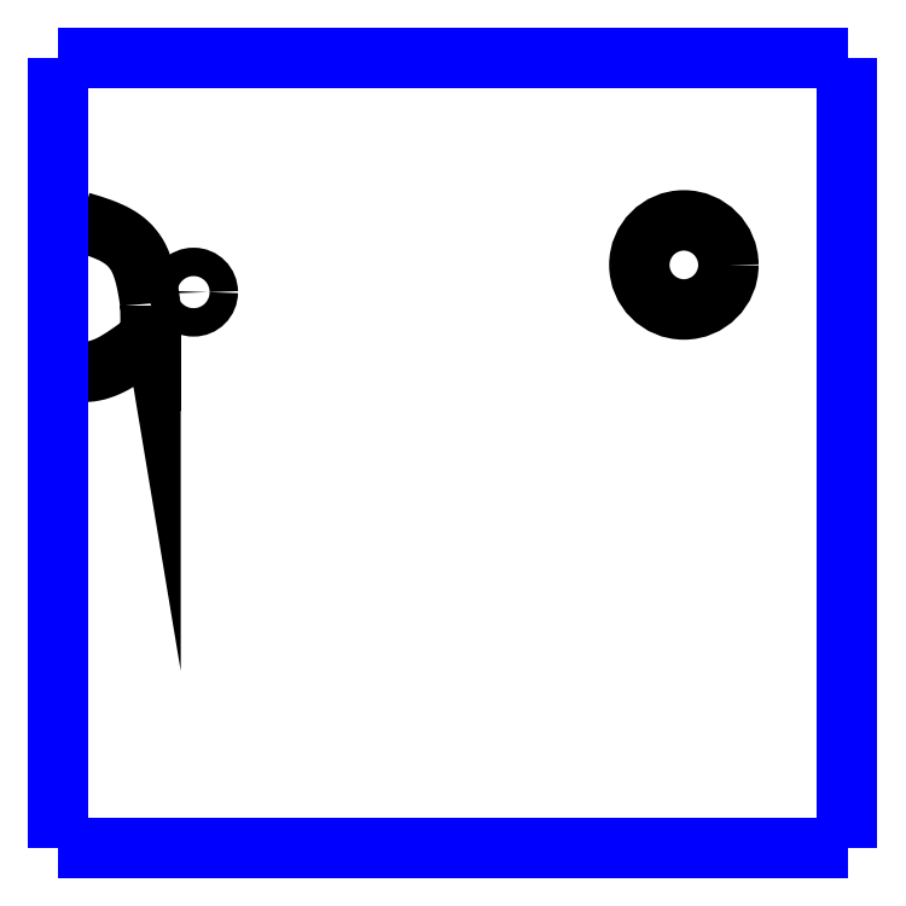
<metadata>
{"format":"dxf","ext":"dxf","renderer":"ezdxf+matplotlib","layout":"modelspace","background":"white","min_lineweight":24,"dpi":150}
</metadata>
<code>
0
SECTION
2
ENTITIES
0
CIRCLE
8
LAYER1
10
6.235
20
5.248
40
0.0177
0
CIRCLE
8
LAYER1
10
6.846
20
5.282
40
0.0555
0
POLYLINE
8
LAYER1
66
     1
0
VERTEX
8
LAYER1
10
6.095
20
5.335
0
VERTEX
8
LAYER1
10
6.098
20
5.334
0
VERTEX
8
LAYER1
10
6.102
20
5.333
0
VERTEX
8
LAYER1
10
6.106
20
5.332
0
VERTEX
8
LAYER1
10
6.109
20
5.331
0
VERTEX
8
LAYER1
10
6.112
20
5.33
0
VERTEX
8
LAYER1
10
6.116
20
5.329
0
VERTEX
8
LAYER1
10
6.119
20
5.327
0
VERTEX
8
LAYER1
10
6.122
20
5.326
0
VERTEX
8
LAYER1
10
6.126
20
5.325
0
VERTEX
8
LAYER1
10
6.129
20
5.324
0
VERTEX
8
LAYER1
10
6.132
20
5.322
0
VERTEX
8
LAYER1
10
6.135
20
5.321
0
VERTEX
8
LAYER1
10
6.139
20
5.319
0
VERTEX
8
LAYER1
10
6.143
20
5.316
0
VERTEX
8
LAYER1
10
6.146
20
5.314
0
VERTEX
8
LAYER1
10
6.15
20
5.311
0
VERTEX
8
LAYER1
10
6.153
20
5.309
0
VERTEX
8
LAYER1
10
6.156
20
5.306
0
VERTEX
8
LAYER1
10
6.159
20
5.302
0
VERTEX
8
LAYER1
10
6.162
20
5.299
0
VERTEX
8
LAYER1
10
6.164
20
5.295
0
VERTEX
8
LAYER1
10
6.167
20
5.29
0
VERTEX
8
LAYER1
10
6.169
20
5.286
0
VERTEX
8
LAYER1
10
6.171
20
5.281
0
VERTEX
8
LAYER1
10
6.173
20
5.276
0
VERTEX
8
LAYER1
10
6.174
20
5.27
0
VERTEX
8
LAYER1
10
6.176
20
5.264
0
VERTEX
8
LAYER1
10
6.177
20
5.259
0
VERTEX
8
LAYER1
10
6.178
20
5.253
0
VERTEX
8
LAYER1
10
6.179
20
5.248
0
VERTEX
8
LAYER1
10
6.18
20
5.243
0
VERTEX
8
LAYER1
10
6.18
20
5.239
0
VERTEX
8
LAYER1
10
6.181
20
5.236
0
VERTEX
8
LAYER1
10
6.181
20
5.233
0
VERTEX
8
LAYER1
10
6.181
20
5.231
0
VERTEX
8
LAYER1
10
6.181
20
5.231
0
VERTEX
8
LAYER1
10
6.181
20
5.231
0
VERTEX
8
LAYER1
10
6.181
20
5.231
0
VERTEX
8
LAYER1
10
6.181
20
5.231
0
VERTEX
8
LAYER1
10
6.181
20
5.231
0
VERTEX
8
LAYER1
10
6.181
20
5.231
0
VERTEX
8
LAYER1
10
6.181
20
5.231
0
VERTEX
8
LAYER1
10
6.181
20
5.231
0
VERTEX
8
LAYER1
10
6.181
20
5.231
0
VERTEX
8
LAYER1
10
6.181
20
5.231
0
VERTEX
8
LAYER1
10
6.181
20
5.231
0
VERTEX
8
LAYER1
10
6.181
20
5.231
0
VERTEX
8
LAYER1
10
6.181
20
5.231
0
VERTEX
8
LAYER1
10
6.181
20
5.229
0
VERTEX
8
LAYER1
10
6.181
20
5.227
0
VERTEX
8
LAYER1
10
6.181
20
5.224
0
VERTEX
8
LAYER1
10
6.181
20
5.22
0
VERTEX
8
LAYER1
10
6.181
20
5.215
0
VERTEX
8
LAYER1
10
6.181
20
5.211
0
VERTEX
8
LAYER1
10
6.181
20
5.206
0
VERTEX
8
LAYER1
10
6.181
20
5.201
0
VERTEX
8
LAYER1
10
6.181
20
5.197
0
VERTEX
8
LAYER1
10
6.182
20
5.194
0
VERTEX
8
LAYER1
10
6.182
20
5.192
0
VERTEX
8
LAYER1
10
6.182
20
5.19
0
VERTEX
8
LAYER1
10
6.182
20
5.19
0
VERTEX
8
LAYER1
10
6.182
20
5.19
0
VERTEX
8
LAYER1
10
6.182
20
5.19
0
VERTEX
8
LAYER1
10
6.182
20
5.19
0
VERTEX
8
LAYER1
10
6.182
20
5.19
0
VERTEX
8
LAYER1
10
6.182
20
5.19
0
VERTEX
8
LAYER1
10
6.182
20
5.19
0
VERTEX
8
LAYER1
10
6.182
20
5.19
0
VERTEX
8
LAYER1
10
6.182
20
5.19
0
VERTEX
8
LAYER1
10
6.182
20
5.19
0
VERTEX
8
LAYER1
10
6.182
20
5.19
0
VERTEX
8
LAYER1
10
6.182
20
5.19
0
VERTEX
8
LAYER1
10
6.181
20
5.19
0
VERTEX
8
LAYER1
10
6.179
20
5.189
0
VERTEX
8
LAYER1
10
6.177
20
5.187
0
VERTEX
8
LAYER1
10
6.174
20
5.185
0
VERTEX
8
LAYER1
10
6.17
20
5.183
0
VERTEX
8
LAYER1
10
6.166
20
5.179
0
VERTEX
8
LAYER1
10
6.162
20
5.176
0
VERTEX
8
LAYER1
10
6.157
20
5.173
0
VERTEX
8
LAYER1
10
6.152
20
5.169
0
VERTEX
8
LAYER1
10
6.147
20
5.166
0
VERTEX
8
LAYER1
10
6.142
20
5.163
0
VERTEX
8
LAYER1
10
6.137
20
5.16
0
VERTEX
8
LAYER1
10
6.132
20
5.157
0
VERTEX
8
LAYER1
10
6.128
20
5.155
0
VERTEX
8
LAYER1
10
6.123
20
5.154
0
VERTEX
8
LAYER1
10
6.119
20
5.152
0
VERTEX
8
LAYER1
10
6.115
20
5.151
0
VERTEX
8
LAYER1
10
6.111
20
5.15
0
VERTEX
8
LAYER1
10
6.107
20
5.149
0
VERTEX
8
LAYER1
10
6.103
20
5.149
0
VERTEX
8
LAYER1
10
6.099
20
5.149
0
VERTEX
8
LAYER1
10
6.095
20
5.149
0
VERTEX
8
LAYER1
10
6.091
20
5.149
0
VERTEX
8
LAYER1
10
6.087
20
5.149
0
VERTEX
8
LAYER1
10
6.085
20
5.15
0
VERTEX
8
LAYER1
10
6.083
20
5.15
0
VERTEX
8
LAYER1
10
6.082
20
5.15
0
VERTEX
8
LAYER1
10
6.08
20
5.151
0
VERTEX
8
LAYER1
10
6.078
20
5.151
0
VERTEX
8
LAYER1
10
6.076
20
5.151
0
VERTEX
8
LAYER1
10
6.074
20
5.152
0
VERTEX
8
LAYER1
10
6.073
20
5.152
0
VERTEX
8
LAYER1
10
6.071
20
5.152
0
VERTEX
8
LAYER1
10
6.069
20
5.153
0
VERTEX
8
LAYER1
10
6.067
20
5.153
0
VERTEX
8
LAYER1
10
6.066
20
5.154
0
SEQEND
8
LAYER1
0
POLYLINE
8
LAYER1
66
     1
0
VERTEX
8
LAYER1
10
6.066
20
5.33
0
VERTEX
8
LAYER1
10
6.069
20
5.331
0
VERTEX
8
LAYER1
10
6.073
20
5.331
0
VERTEX
8
LAYER1
10
6.076
20
5.332
0
VERTEX
8
LAYER1
10
6.079
20
5.332
0
VERTEX
8
LAYER1
10
6.082
20
5.333
0
VERTEX
8
LAYER1
10
6.085
20
5.333
0
VERTEX
8
LAYER1
10
6.088
20
5.334
0
VERTEX
8
LAYER1
10
6.09
20
5.334
0
VERTEX
8
LAYER1
10
6.092
20
5.335
0
VERTEX
8
LAYER1
10
6.093
20
5.335
0
VERTEX
8
LAYER1
10
6.094
20
5.335
0
VERTEX
8
LAYER1
10
6.095
20
5.335
0
VERTEX
8
LAYER1
10
6.095
20
5.335
0
VERTEX
8
LAYER1
10
6.095
20
5.335
0
VERTEX
8
LAYER1
10
6.095
20
5.335
0
VERTEX
8
LAYER1
10
6.095
20
5.335
0
VERTEX
8
LAYER1
10
6.095
20
5.335
0
VERTEX
8
LAYER1
10
6.095
20
5.335
0
VERTEX
8
LAYER1
10
6.095
20
5.335
0
VERTEX
8
LAYER1
10
6.095
20
5.335
0
VERTEX
8
LAYER1
10
6.095
20
5.335
0
VERTEX
8
LAYER1
10
6.095
20
5.335
0
VERTEX
8
LAYER1
10
6.095
20
5.335
0
VERTEX
8
LAYER1
10
6.095
20
5.335
0
SEQEND
8
LAYER1
0
POLYLINE
8
LAYER1
66
     1
0
VERTEX
8
LAYER1
10
6.066
20
4.556
0
VERTEX
8
LAYER1
10
7.051
20
4.556
0
SEQEND
8
LAYER1
0
POLYLINE
8
LAYER12
66
     1
0
VERTEX
8
LAYER12
10
6.066
20
4.556
0
VERTEX
8
LAYER12
10
7.051
20
4.556
0
SEQEND
8
LAYER12
0
POLYLINE
8
LAYER12
66
     1
0
VERTEX
8
LAYER12
10
7.051
20
5.54
0
VERTEX
8
LAYER12
10
7.049
20
5.54
0
SEQEND
8
LAYER12
0
POLYLINE
8
LAYER12
66
     1
0
VERTEX
8
LAYER12
10
7.049
20
5.54
0
VERTEX
8
LAYER12
10
6.066
20
5.54
0
SEQEND
8
LAYER12
0
POLYLINE
8
LAYER12
66
     1
0
VERTEX
8
LAYER12
10
6.066
20
5.54
0
VERTEX
8
LAYER12
10
6.066
20
5.54
0
SEQEND
8
LAYER12
0
POLYLINE
8
LAYER12
66
     1
0
VERTEX
8
LAYER12
10
6.066
20
5.54
0
VERTEX
8
LAYER12
10
6.066
20
5.54
0
SEQEND
8
LAYER12
0
POLYLINE
8
LAYER12
66
     1
0
VERTEX
8
LAYER12
10
6.066
20
5.54
0
VERTEX
8
LAYER12
10
6.066
20
4.555
0
SEQEND
8
LAYER12
0
POLYLINE
8
LAYER12
66
     1
0
VERTEX
8
LAYER12
10
7.049
20
4.555
0
VERTEX
8
LAYER12
10
7.049
20
5.54
0
SEQEND
8
LAYER12
0
POLYLINE
8
LAYER12
66
     1
0
VERTEX
8
LAYER12
10
7.049
20
5.54
0
VERTEX
8
LAYER12
10
7.049
20
5.54
0
SEQEND
8
LAYER12
0
ENDSEC
0
EOF

</code>
